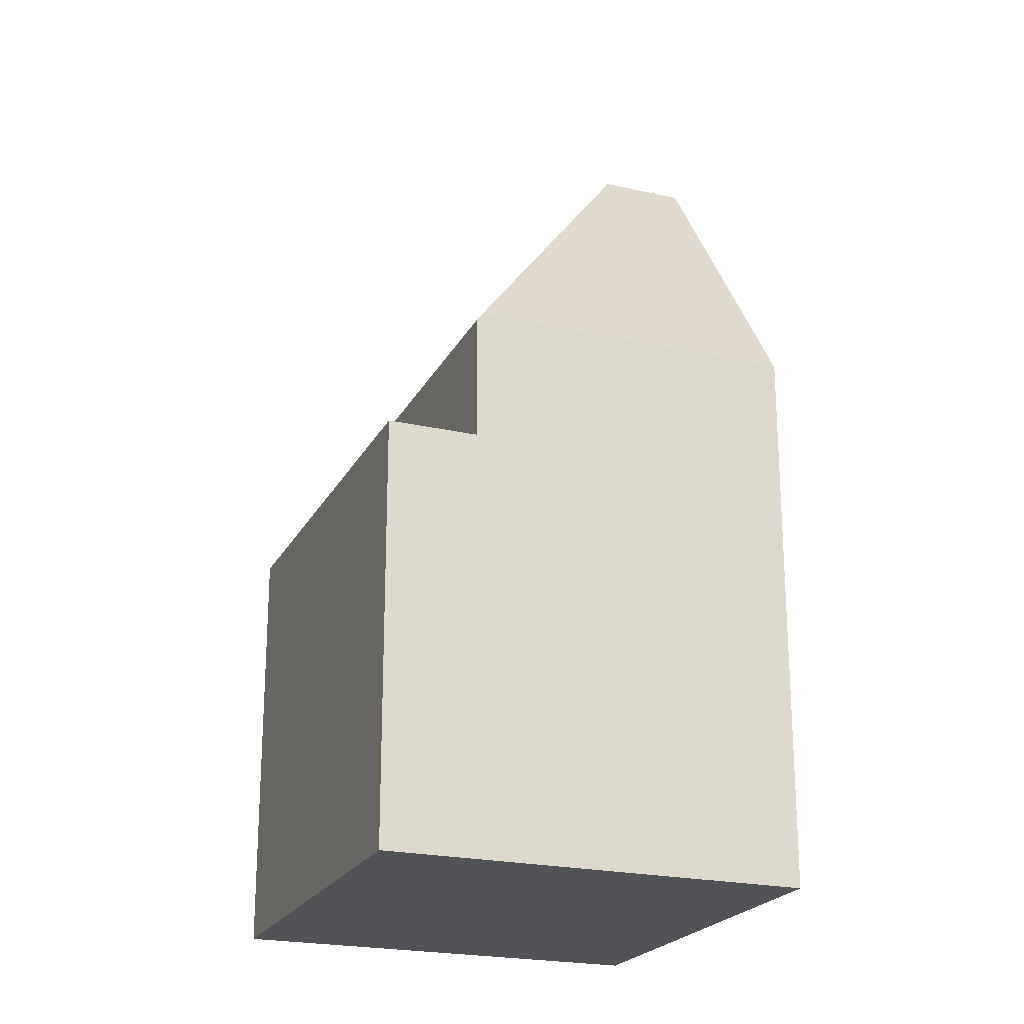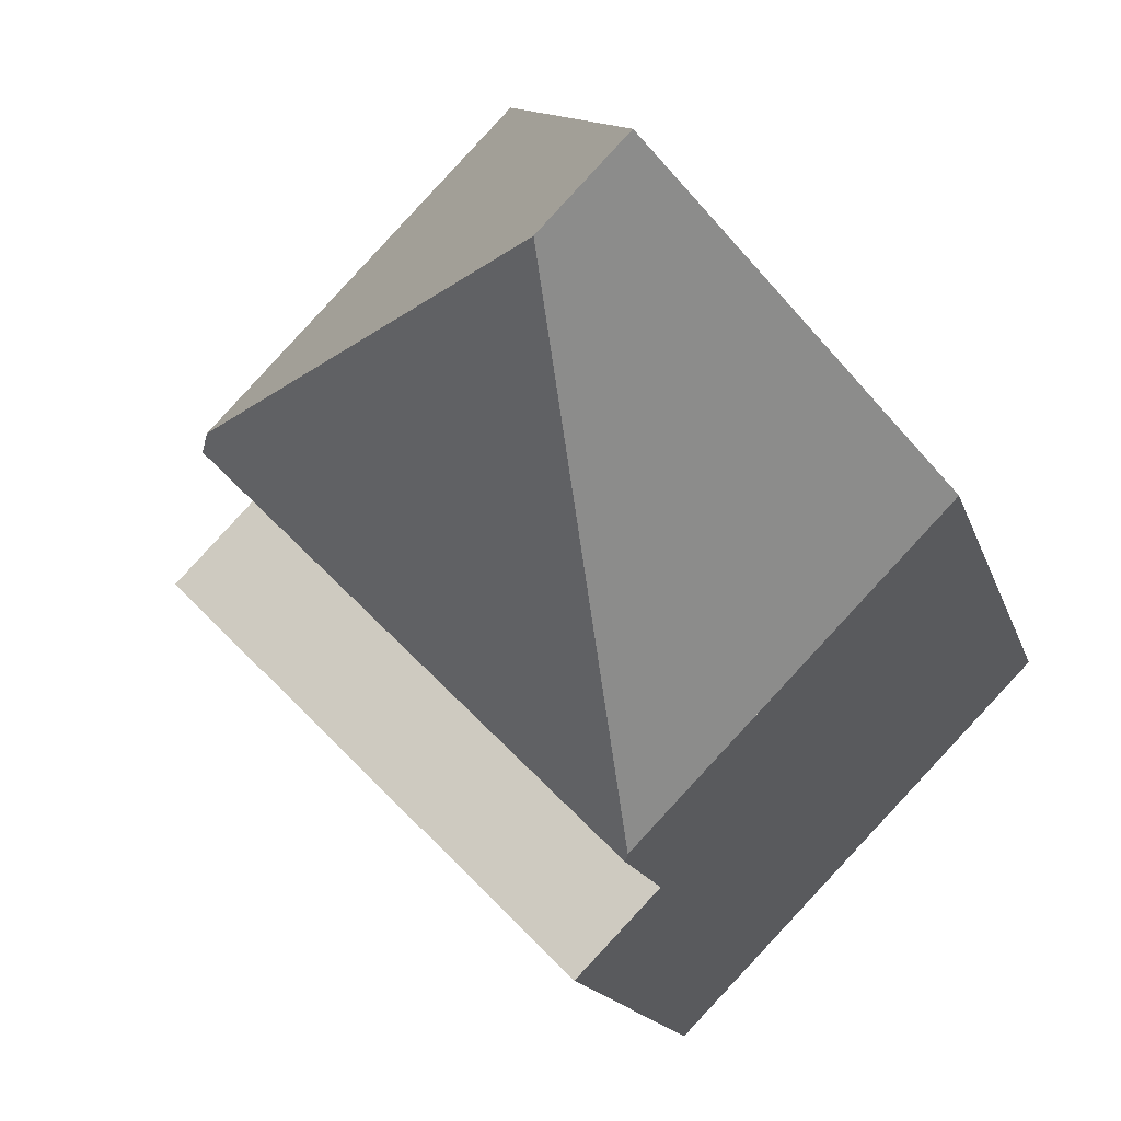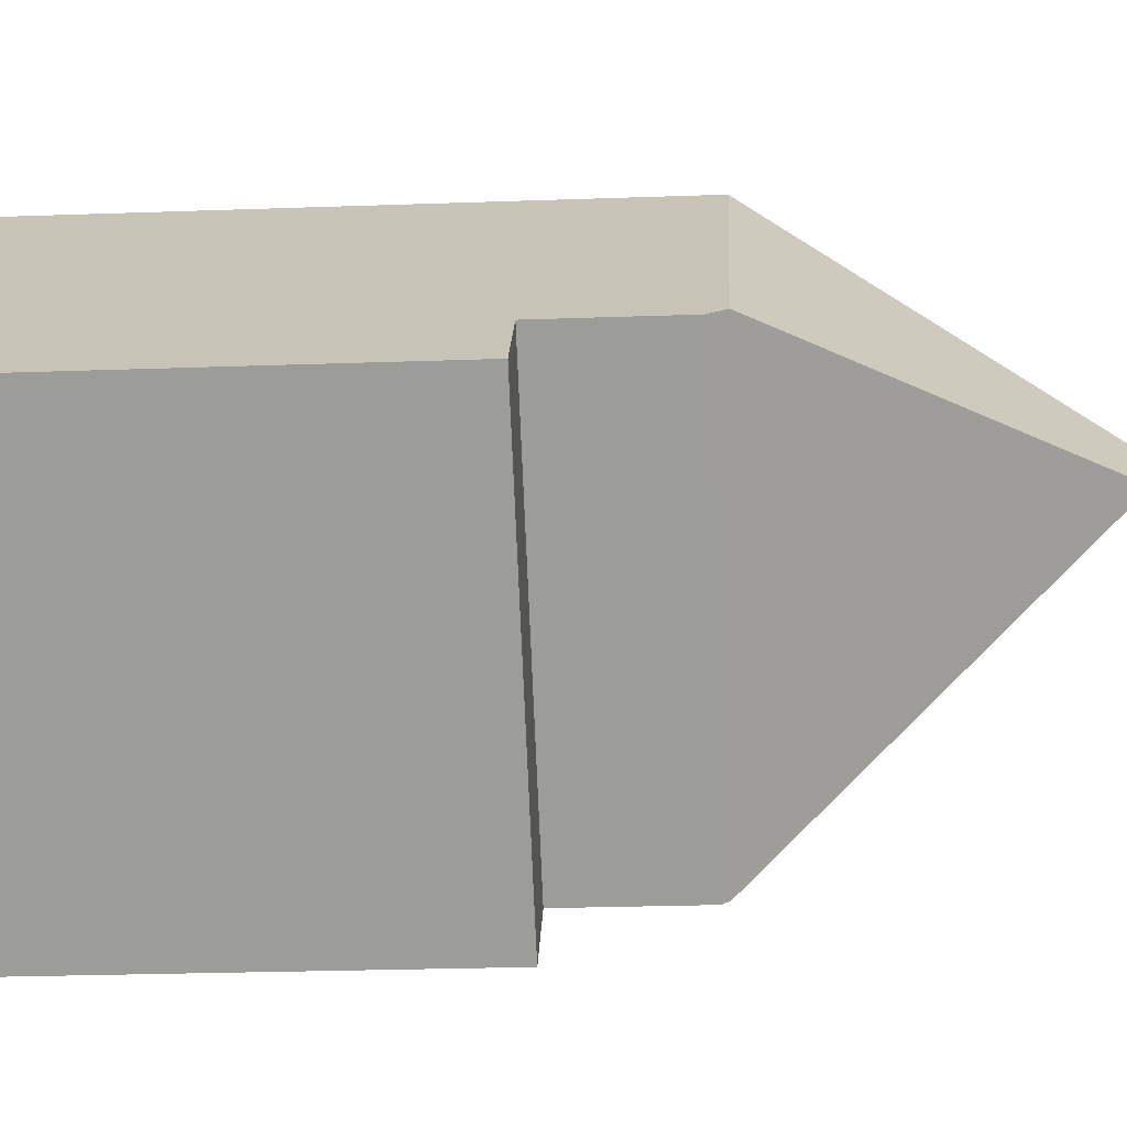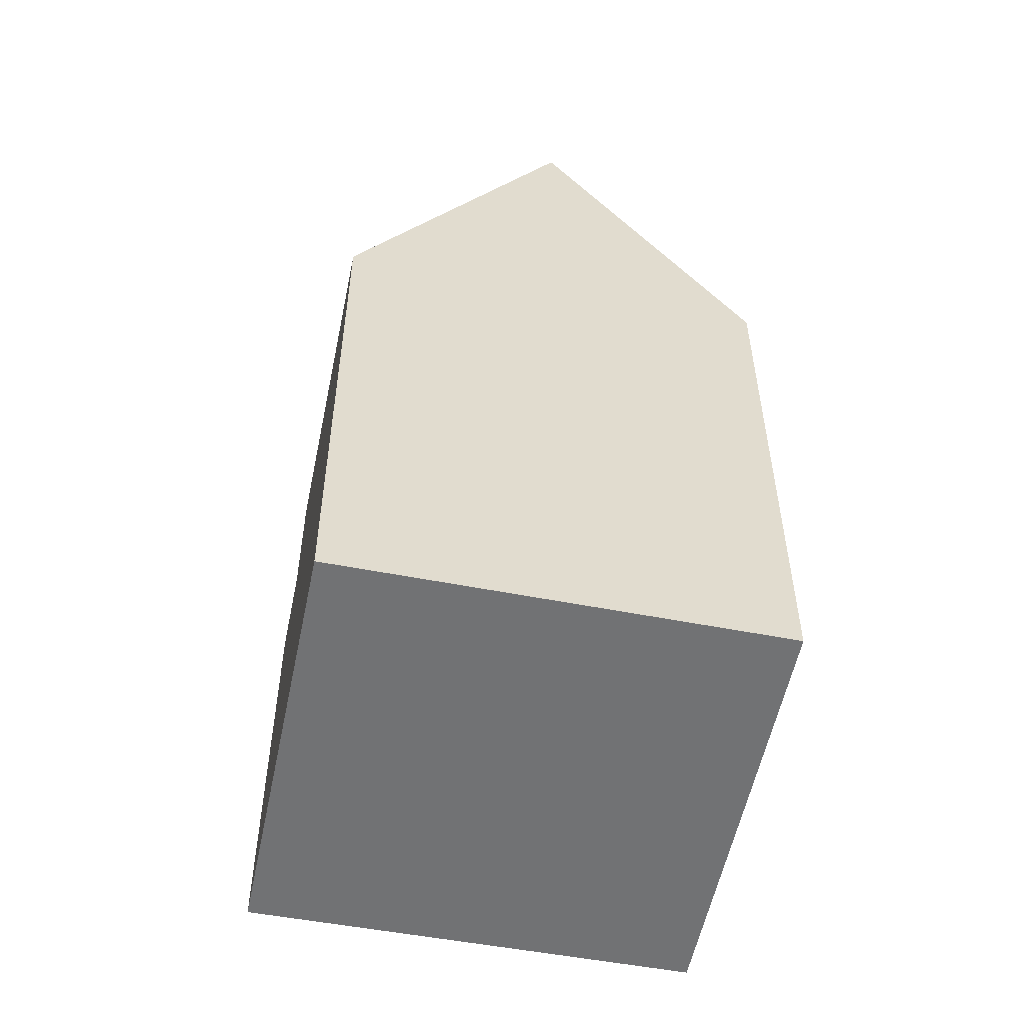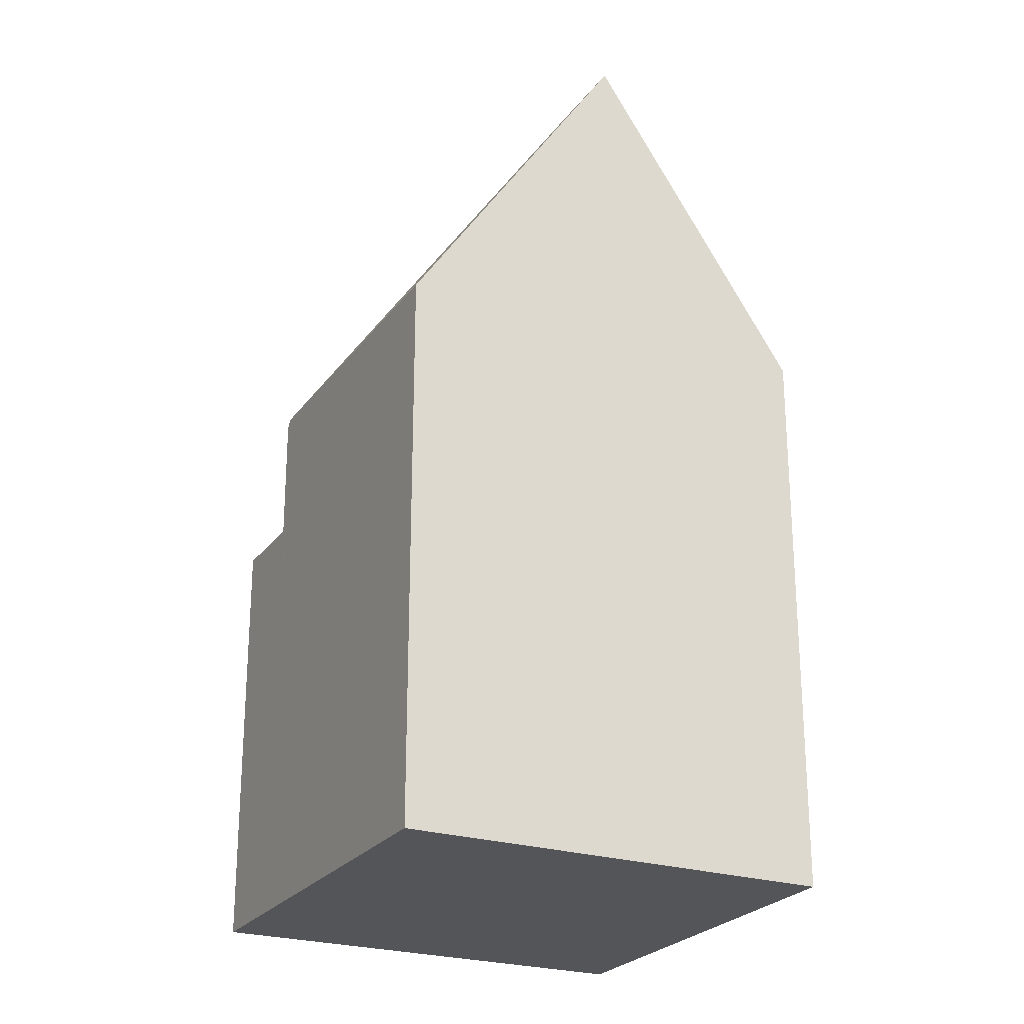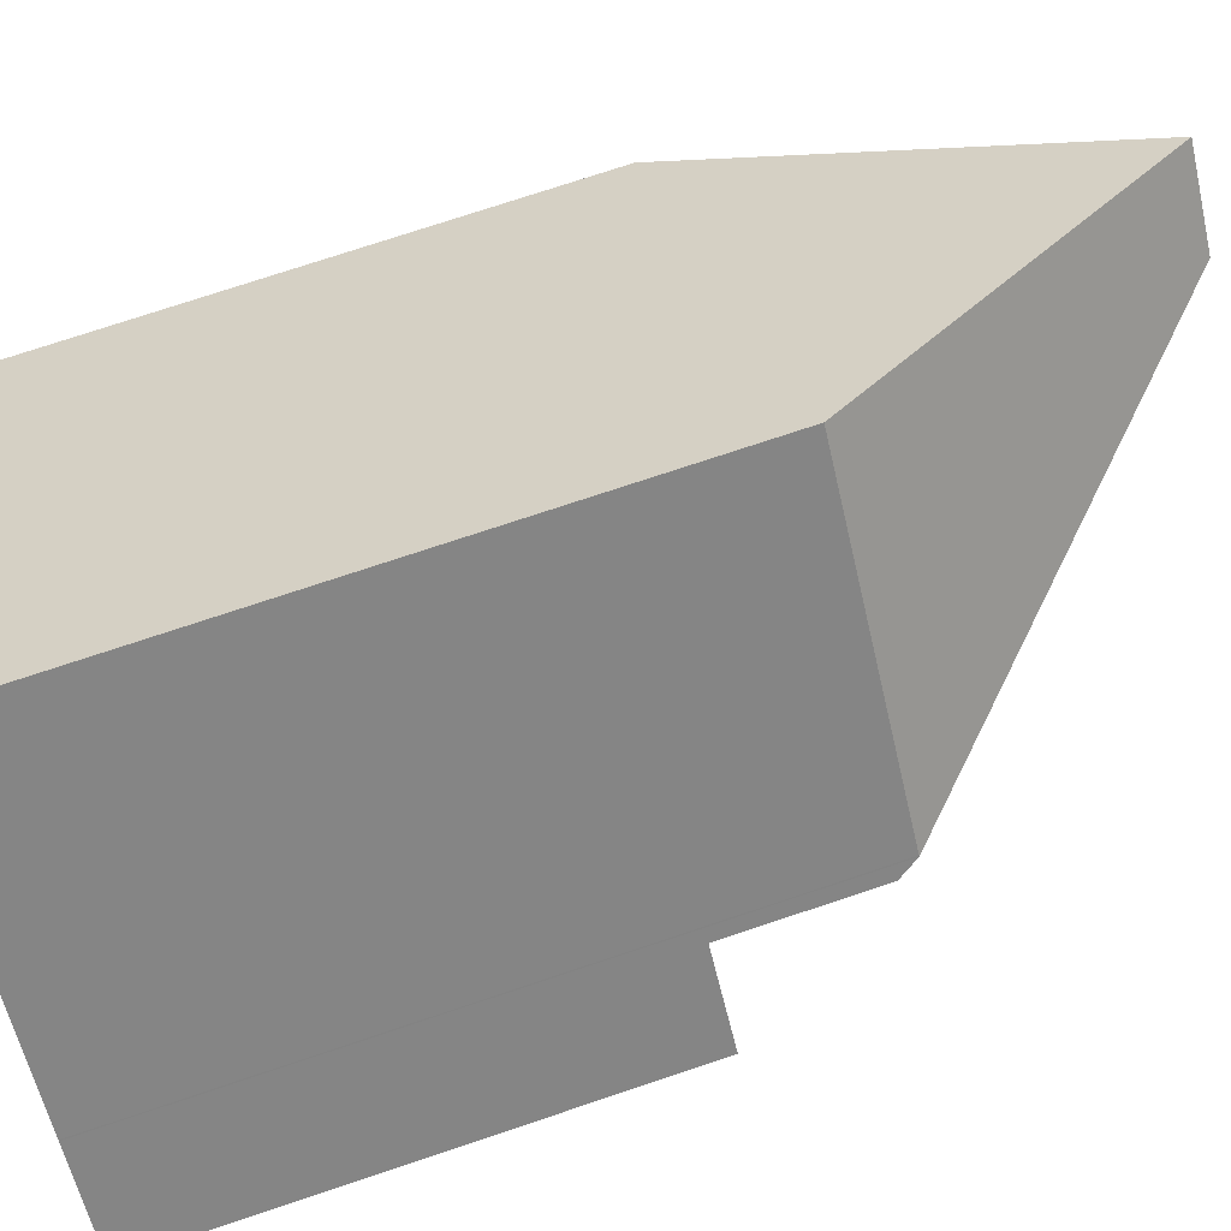
<metadata>
{"format":"obj","ext":"obj","renderer":"f3d","projection":"perspective","resolution":1024,"background":"white","views":[{"elev":-22.1,"azim":-155.9,"up":"+Y"},{"elev":-13.8,"azim":-167.2,"up":"+Z"},{"elev":-25.5,"azim":93.3,"up":"+Z"},{"elev":-55.5,"azim":-55.8,"up":"+Y"},{"elev":-24.7,"azim":-71.5,"up":"+Y"},{"elev":74.4,"azim":71.5,"up":"+Z"}]}
</metadata>
<code>
v  7.308 17.13 -7.523
v  16.96 13.18 2.067
v  7.308 13.18 -7.523
v  16.96 17.13 2.067
v  4.942 -2.952e-16 4.821
v  0 17.36 1.063e-15
v  0 0 0
v  9.721 -5.807e-16 9.483
v  9.721 17.7 9.483
v  4.942 27.5 4.821
v  7.01 17.36 -7.216
v  7.01 4.419e-16 -7.216
v  7.192 17.36 -7.403
v  9.282 13.18 -9.554
v  7.308 4.607e-16 -7.523
v  9.282 5.85e-16 -9.554
v  7.192 4.533e-16 -7.403
v  6.867 27.5 2.839
v  16.69 17.66 2.345
v  18.94 -2.449e-18 0.04
v  16.96 -1.266e-16 2.067
v  18.94 13.18 0.04
v  16.69 -1.436e-16 2.345
v  16.67 17.66 2.369
v  16.67 -1.451e-16 2.369
v  15.77 17.66 3.285
v  15.77 -2.011e-16 3.285
g defaultobject
f 1 2 3
f 2 1 4
f 5 6 7
f 6 5 8
f 6 8 9
f 6 9 10
f 11 7 6
f 7 11 12
f 12 11 13
f 12 13 1
f 12 1 3
f 12 3 14
f 12 14 15
f 15 14 16
f 12 15 17
f 4 18 19
f 18 4 1
f 18 1 13
f 20 2 21
f 2 20 22
f 23 24 25
f 24 23 19
f 19 23 21
f 19 21 4
f 4 21 2
f 9 18 10
f 18 9 26
f 18 26 19
f 19 26 24
f 24 27 25
f 27 24 26
f 14 20 16
f 20 14 22
f 26 8 27
f 8 26 9
f 18 6 10
f 6 18 13
f 6 13 11
f 20 15 16
f 15 20 21
f 15 21 17
f 17 21 23
f 17 23 12
f 12 23 7
f 7 23 25
f 7 25 27
f 7 27 5
f 5 27 8
f 22 3 2
f 3 22 14

</code>
